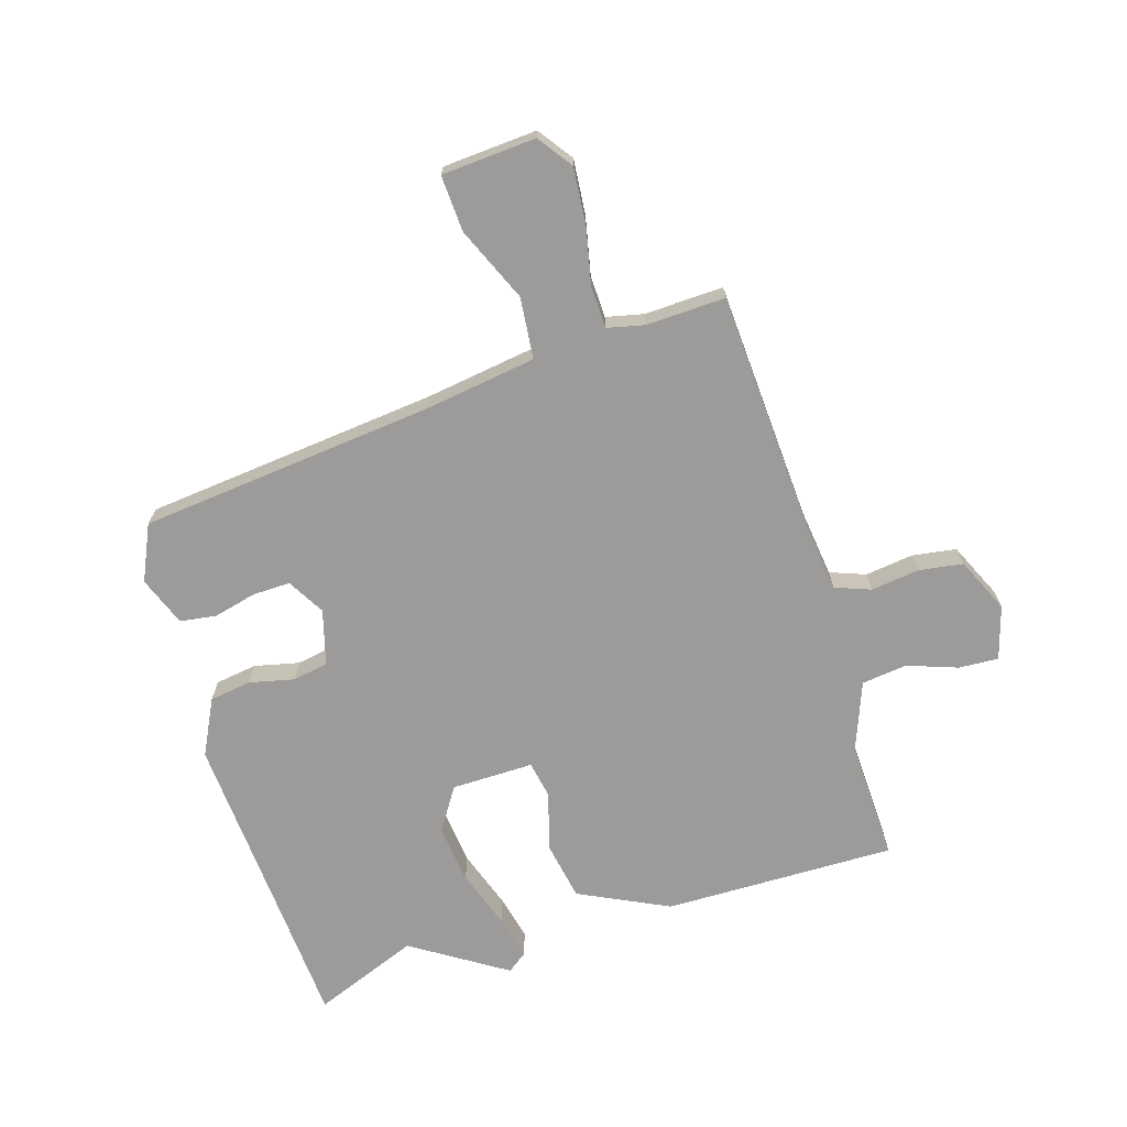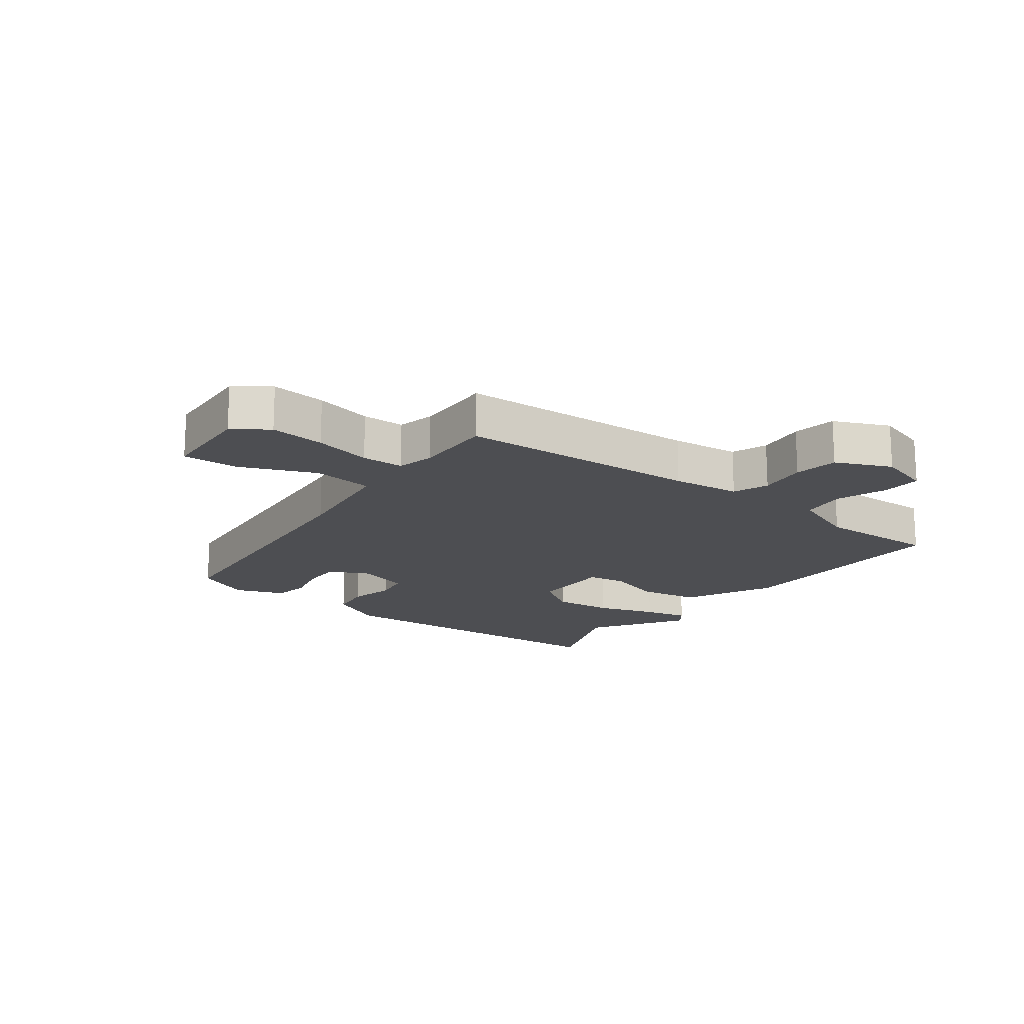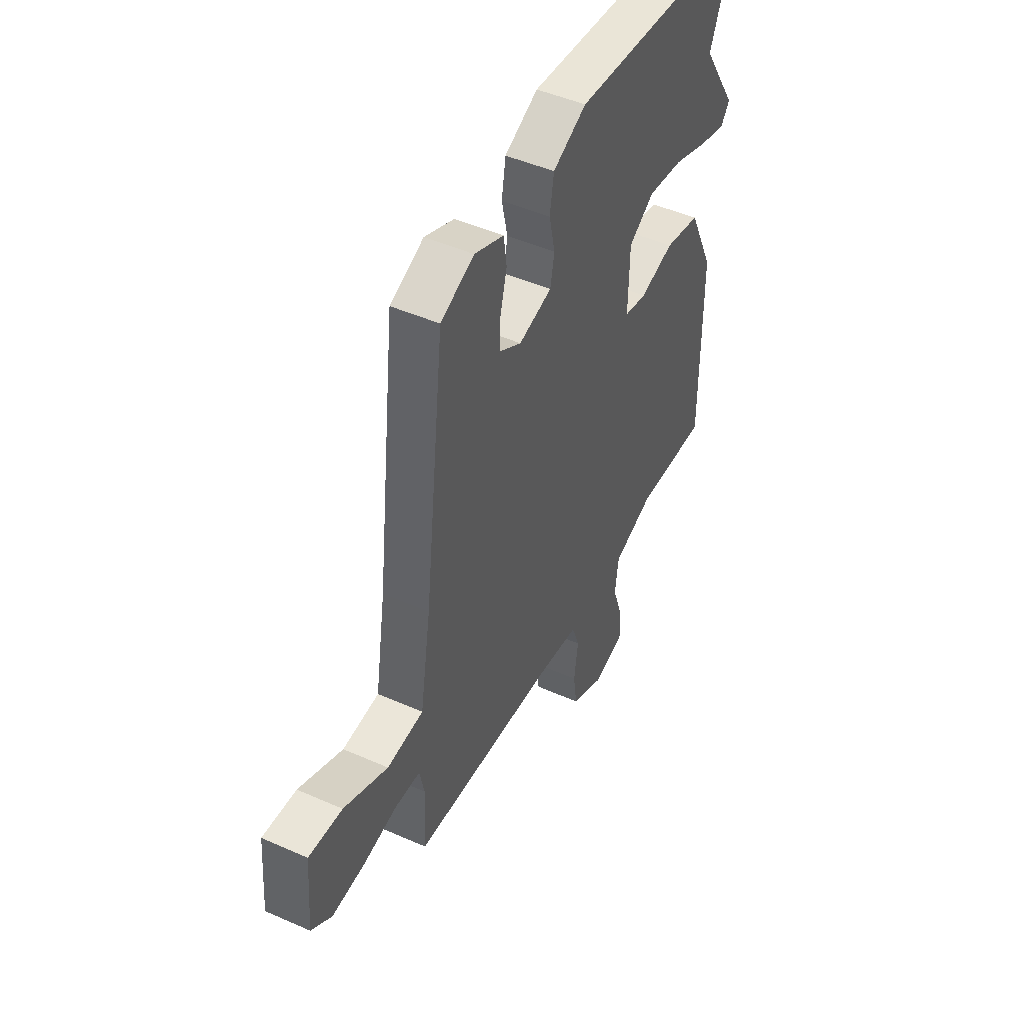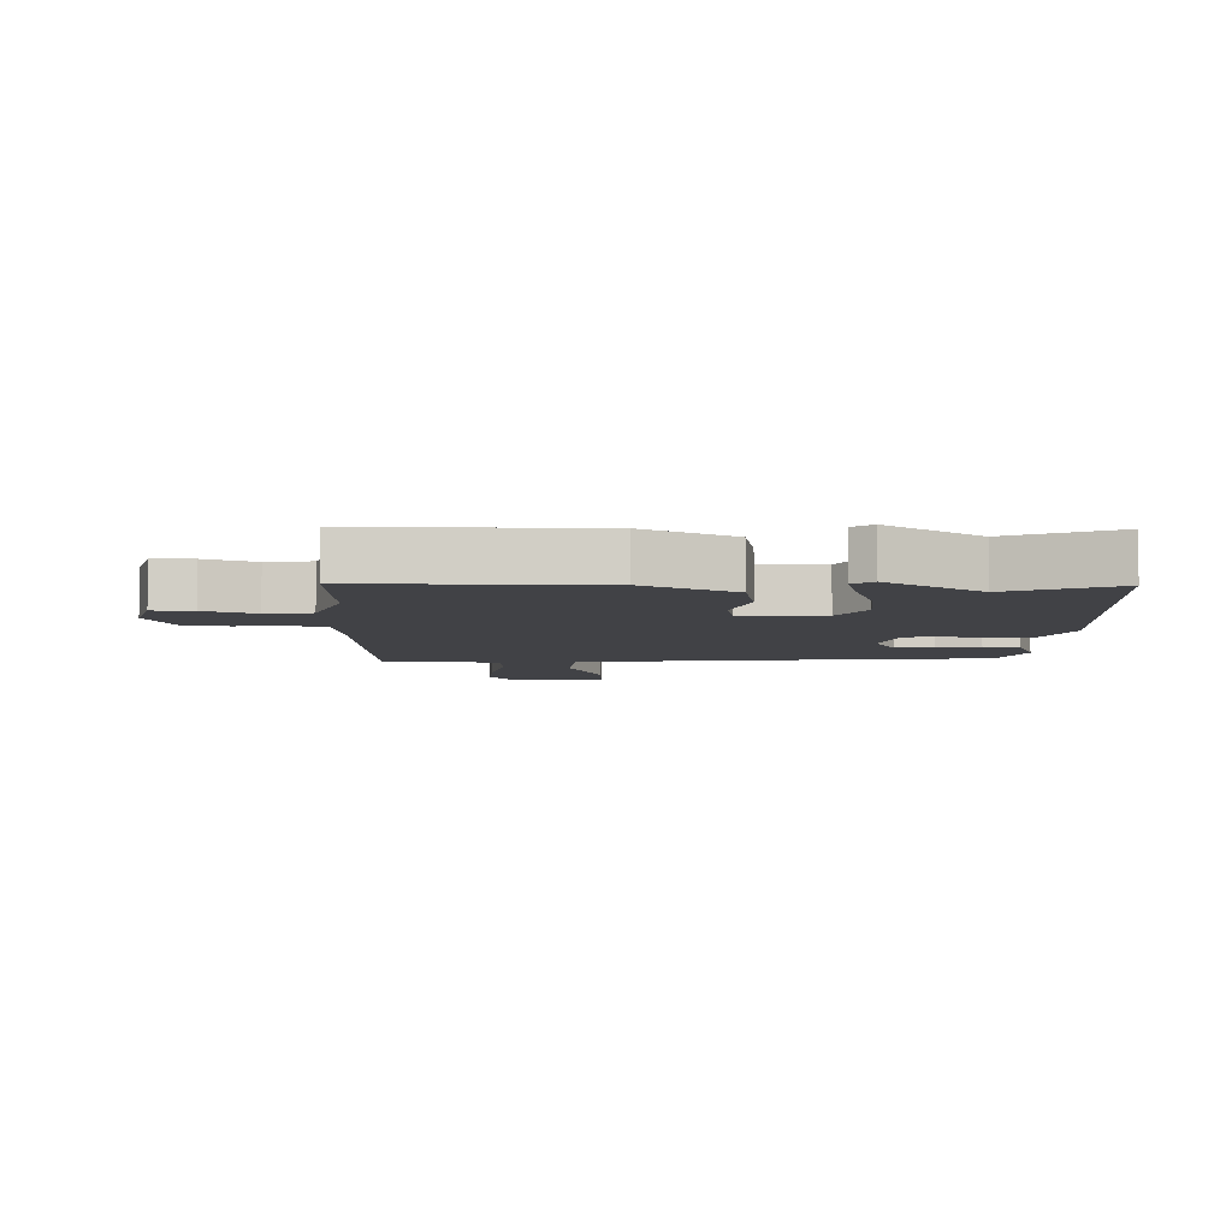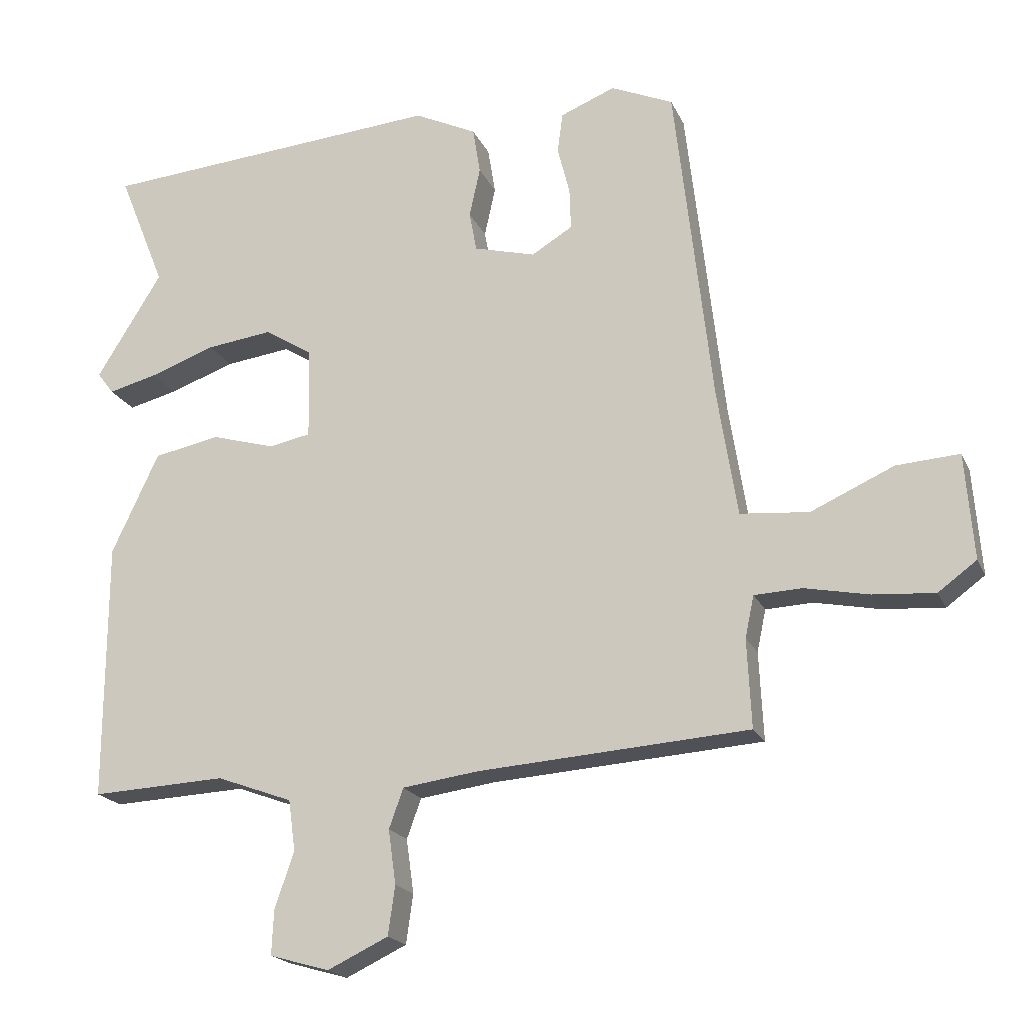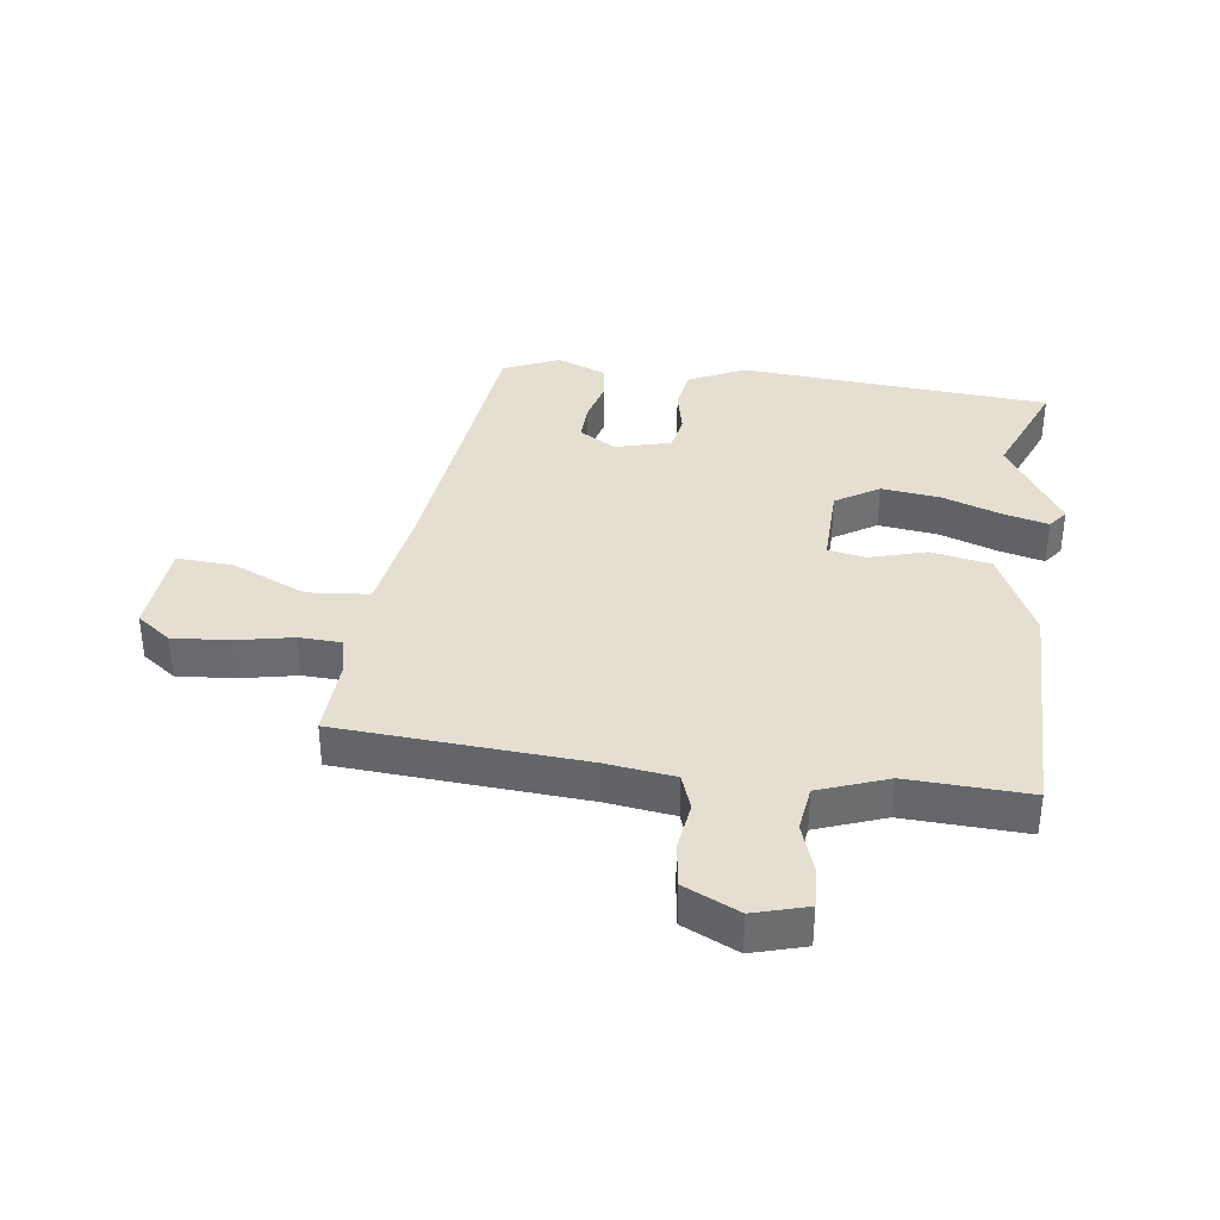
<metadata>
{"format":"obj","ext":"obj","renderer":"f3d","projection":"perspective","resolution":1024,"background":"white","views":[{"elev":-69.9,"azim":106.5,"up":"+Y"},{"elev":-17.2,"azim":141.9,"up":"+Y"},{"elev":47.3,"azim":116.6,"up":"+Z"},{"elev":-6.6,"azim":-91.8,"up":"+Y"},{"elev":-19.6,"azim":18.9,"up":"+Z"},{"elev":36.6,"azim":-172.4,"up":"+Y"}]}
</metadata>
<code>
v 0.502 0.07 -0.481
v 0.106 0.07 -0.508
v -0.005 0.07 -0.523
v -0.026 0.07 -0.581
v -0.015 0.07 -0.66
v -0.025 0.07 -0.732
v -0.114 0.07 -0.774
v -0.201 0.07 -0.749
v -0.198 0.07 -0.684
v -0.17 0.07 -0.602
v -0.18 0.07 -0.528
v -0.291 0.07 -0.487
v -0.488 0.07 -0.496
v -0.487 0.07 -0.118
v -0.418 0.07 0.029
v -0.321 0.07 0.048
v -0.228 0.07 0.021
v -0.167 0.07 0.033
v -0.17 0.07 0.167
v -0.24 0.07 0.211
v -0.336 0.07 0.199
v -0.432 0.07 0.165
v -0.504 0.07 0.147
v -0.528 0.07 0.179
v -0.432 0.07 0.333
v -0.501 0.07 0.504
v 0.003 0.07 0.543
v 0.094 0.07 0.499
v 0.105 0.07 0.431
v 0.089 0.07 0.358
v 0.1 0.07 0.3
v 0.19 0.07 0.276
v 0.25 0.07 0.312
v 0.248 0.07 0.373
v 0.23 0.07 0.443
v 0.238 0.07 0.502
v 0.318 0.07 0.534
v 0.409 0.07 0.494
v 0.464 0.07 0.014
v 0.493 0.07 -0.17
v 0.593 0.07 -0.179
v 0.714 0.07 -0.125
v 0.806 0.07 -0.119
v 0.818 0.07 -0.273
v 0.762 0.07 -0.314
v 0.672 0.07 -0.307
v 0.578 0.07 -0.288
v 0.509 0.07 -0.291
v 0.496 0.07 -0.352
v 0.502 0 -0.481
v 0.106 0 -0.508
v -0.005 0 -0.523
v -0.026 0 -0.581
v -0.015 0 -0.66
v -0.025 0 -0.732
v -0.114 0 -0.774
v -0.201 0 -0.749
v -0.198 0 -0.684
v -0.17 0 -0.602
v -0.18 0 -0.528
v -0.291 0 -0.487
v -0.488 0 -0.496
v -0.487 0 -0.118
v -0.418 0 0.029
v -0.321 0 0.048
v -0.228 0 0.021
v -0.167 0 0.033
v -0.17 0 0.167
v -0.24 0 0.211
v -0.336 0 0.199
v -0.432 0 0.165
v -0.504 0 0.147
v -0.528 0 0.179
v -0.432 0 0.333
v -0.501 0 0.504
v 0.003 0 0.543
v 0.094 0 0.499
v 0.105 0 0.431
v 0.089 0 0.358
v 0.1 0 0.3
v 0.19 0 0.276
v 0.25 0 0.312
v 0.248 0 0.373
v 0.23 0 0.443
v 0.238 0 0.502
v 0.318 0 0.534
v 0.409 0 0.494
v 0.464 0 0.014
v 0.493 0 -0.17
v 0.593 0 -0.179
v 0.714 0 -0.125
v 0.806 0 -0.119
v 0.818 0 -0.273
v 0.762 0 -0.314
v 0.672 0 -0.307
v 0.578 0 -0.288
v 0.509 0 -0.291
v 0.496 0 -0.352
f 44 45 46 47
f 44 47 48
f 41 42 43 44
f 40 41 44 48
f 39 40 48 49
f 34 35 36 37
f 33 34 37 38
f 27 28 29 30
f 25 26 27 30
f 25 30 31
f 24 25 31 32
f 21 22 23 24
f 20 21 24 32
f 14 15 16 17
f 12 13 14 17
f 11 12 17 18
f 10 11 18
f 7 8 9 10
f 7 10 18
f 4 5 6 7
f 3 4 7 18
f 2 3 18 19
f 49 1 2 19
f 33 38 39 49
f 32 33 49
f 19 20 32
f 19 32 49
f 96 95 94 93
f 97 96 93
f 93 92 91 90
f 97 93 90 89
f 98 97 89 88
f 86 85 84 83
f 87 86 83 82
f 79 78 77 76
f 79 76 75 74
f 80 79 74
f 81 80 74 73
f 73 72 71 70
f 81 73 70 69
f 66 65 64 63
f 66 63 62 61
f 67 66 61 60
f 67 60 59
f 59 58 57 56
f 67 59 56
f 56 55 54 53
f 67 56 53 52
f 68 67 52 51
f 68 51 50 98
f 98 88 87 82
f 98 82 81
f 81 69 68
f 98 81 68
f 1 50 51 2
f 2 51 52 3
f 3 52 53 4
f 4 53 54 5
f 5 54 55 6
f 6 55 56 7
f 7 56 57 8
f 8 57 58 9
f 9 58 59 10
f 10 59 60 11
f 11 60 61 12
f 12 61 62 13
f 13 62 63 14
f 14 63 64 15
f 15 64 65 16
f 16 65 66 17
f 17 66 67 18
f 18 67 68 19
f 19 68 69 20
f 20 69 70 21
f 21 70 71 22
f 22 71 72 23
f 23 72 73 24
f 24 73 74 25
f 25 74 75 26
f 26 75 76 27
f 27 76 77 28
f 28 77 78 29
f 29 78 79 30
f 30 79 80 31
f 31 80 81 32
f 32 81 82 33
f 33 82 83 34
f 34 83 84 35
f 35 84 85 36
f 36 85 86 37
f 37 86 87 38
f 38 87 88 39
f 39 88 89 40
f 40 89 90 41
f 41 90 91 42
f 42 91 92 43
f 43 92 93 44
f 44 93 94 45
f 45 94 95 46
f 46 95 96 47
f 47 96 97 48
f 48 97 98 49
f 49 98 50 1

</code>
